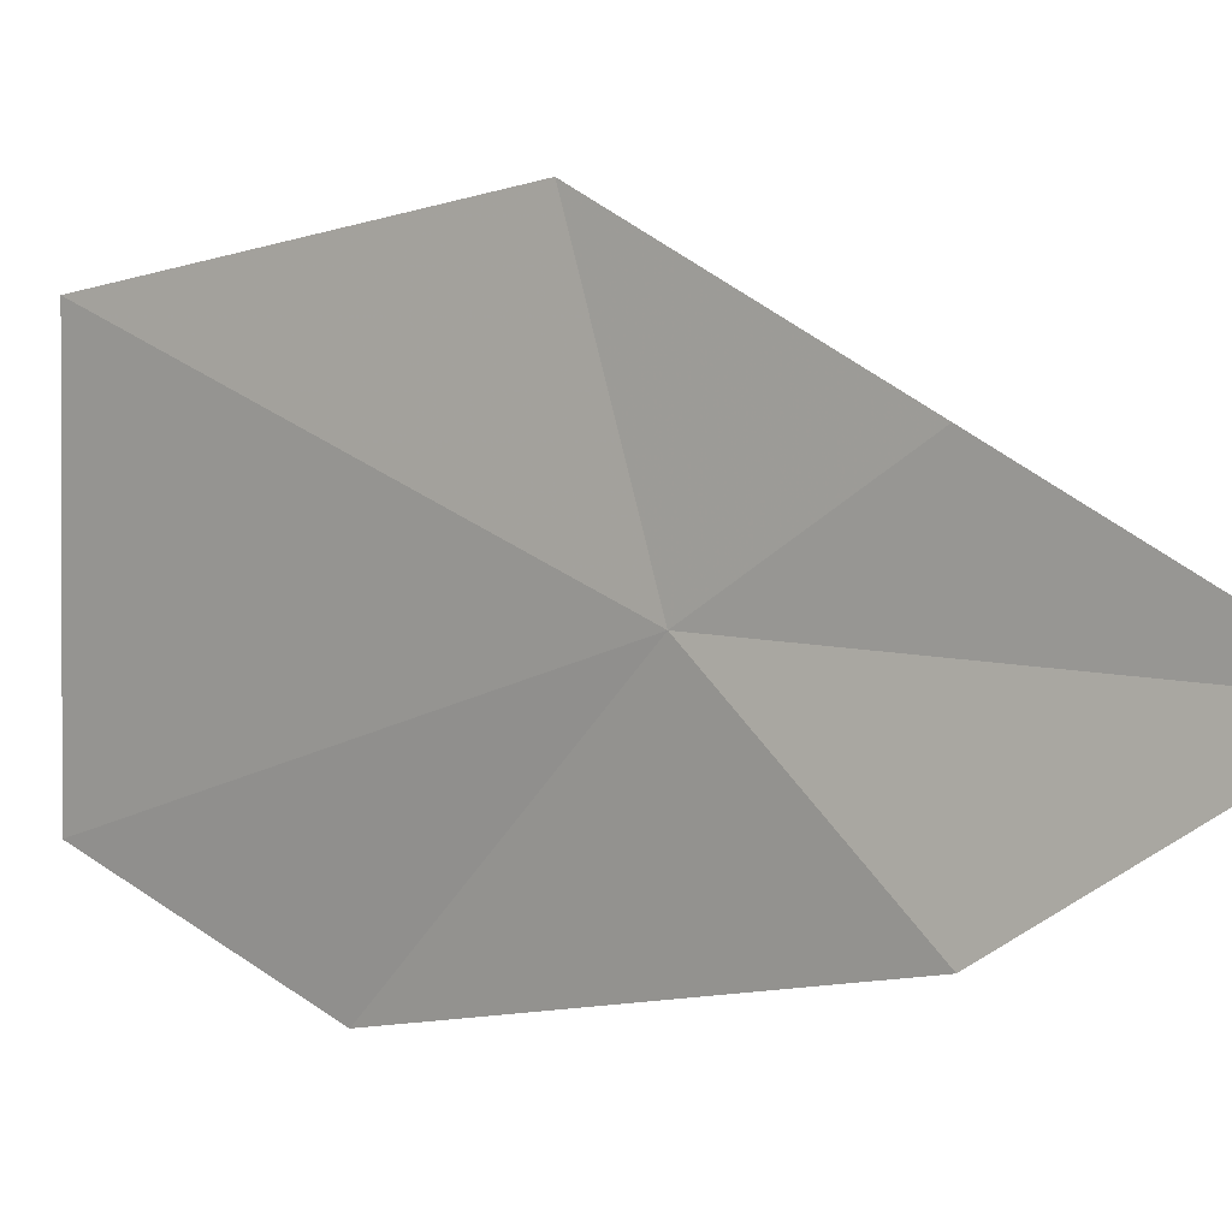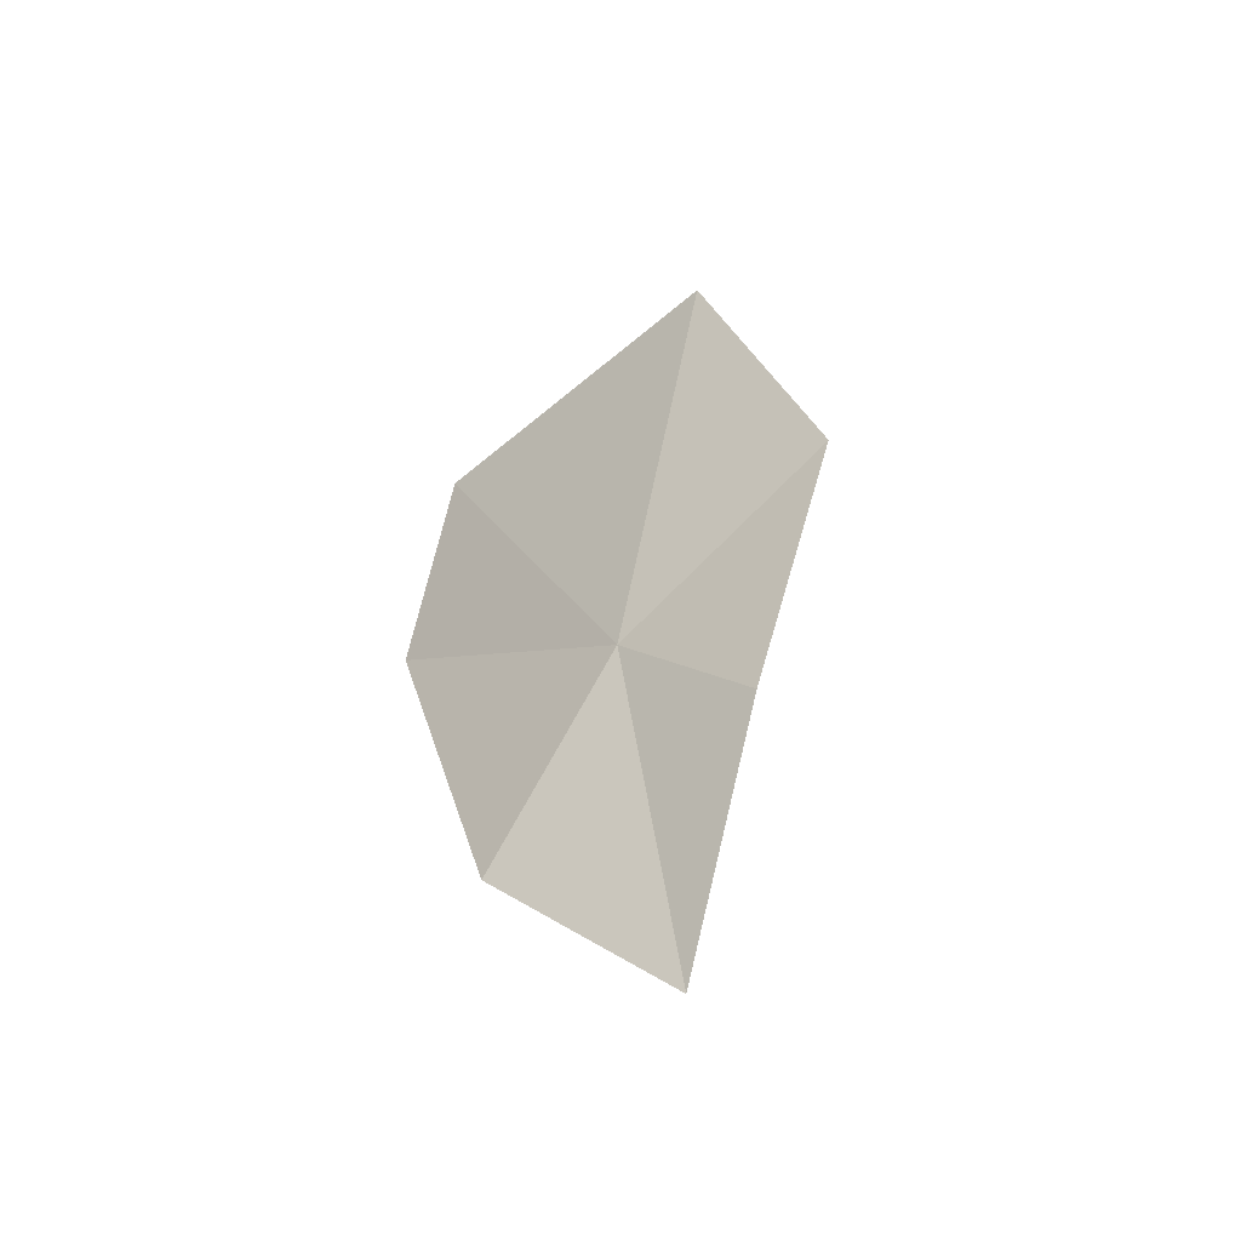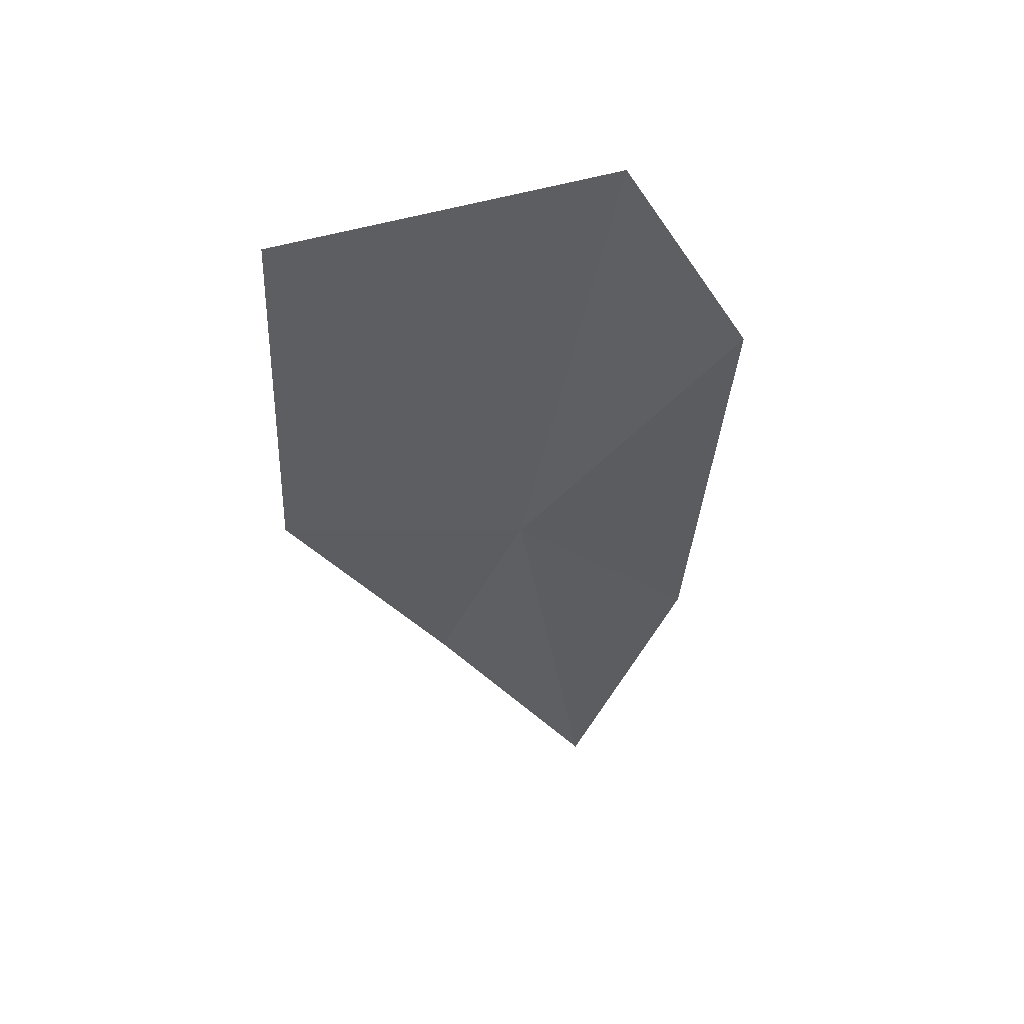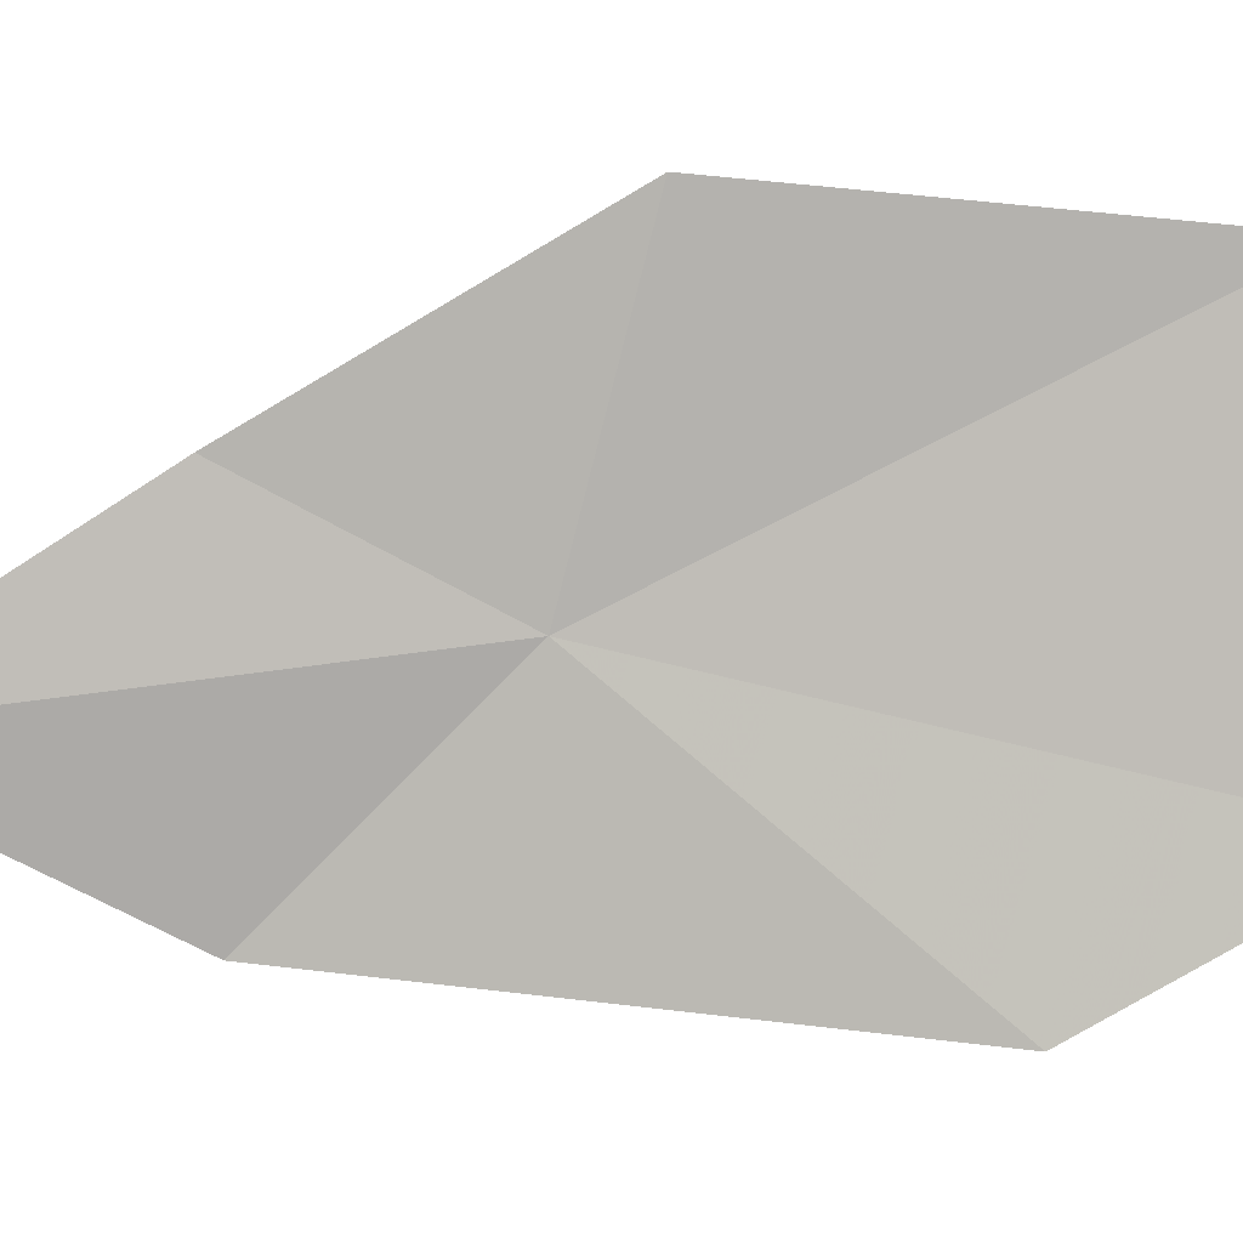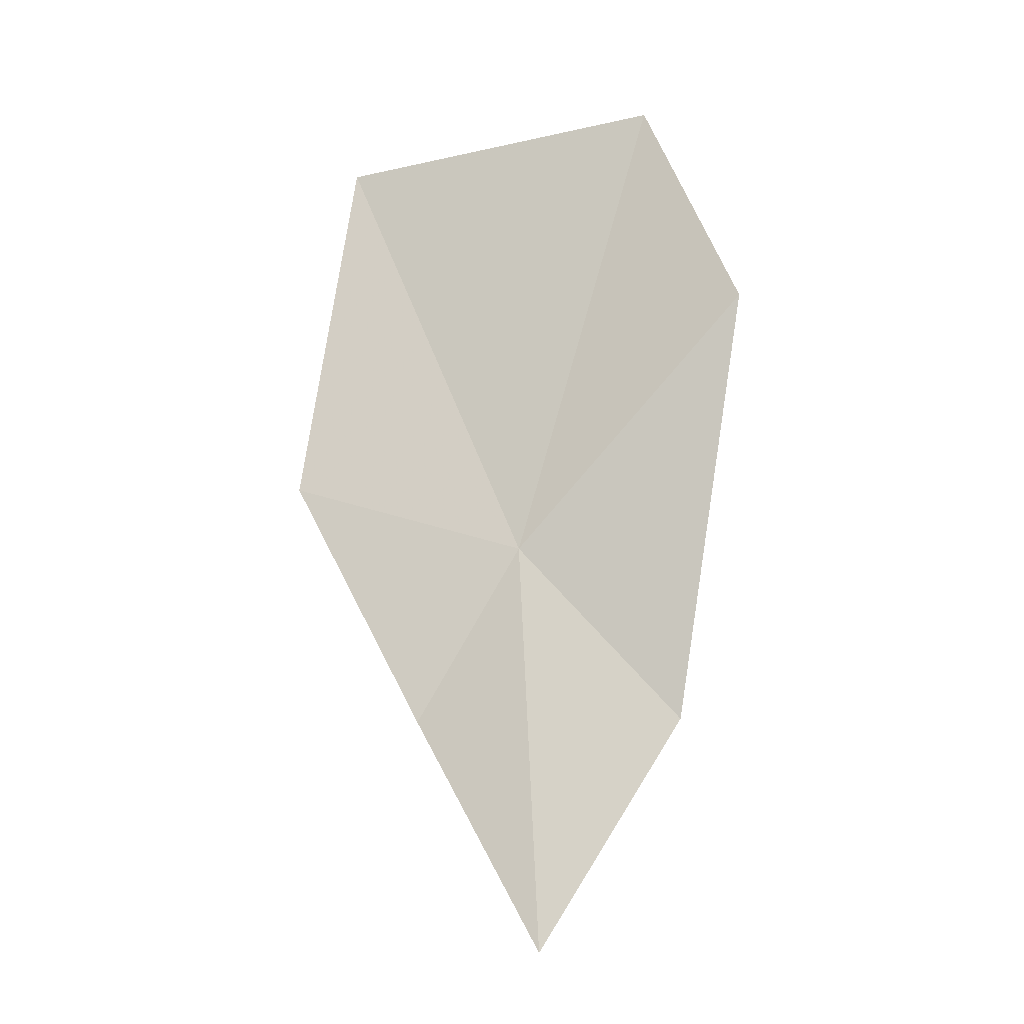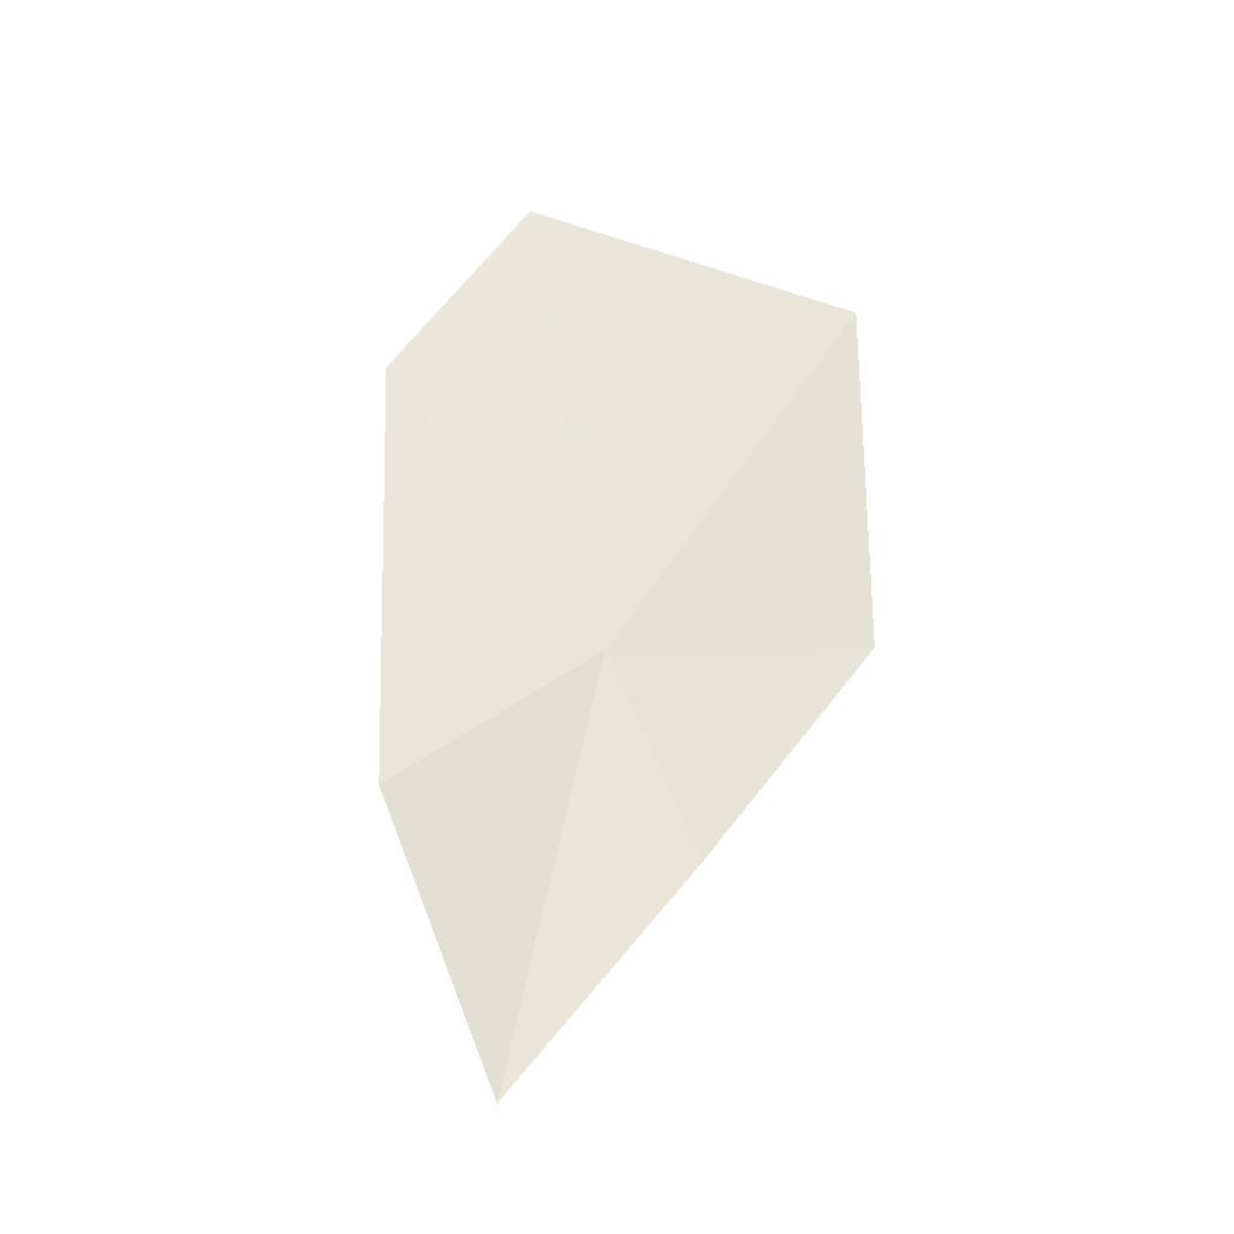
<metadata>
{"format":"obj","ext":"obj","renderer":"f3d","projection":"perspective","resolution":1024,"background":"white","views":[{"elev":-1.2,"azim":-34.7,"up":"+Z"},{"elev":-73.2,"azim":-55.3,"up":"+Y"},{"elev":66.9,"azim":76.7,"up":"+Y"},{"elev":13.5,"azim":101.3,"up":"+Z"},{"elev":4.4,"azim":97.2,"up":"+Y"},{"elev":-49.0,"azim":-109.3,"up":"+Y"}]}
</metadata>
<code>
v -7.885 -3.757 1.973
v -7.72 -4.211 1.929
v -7.832 -3.966 2.091
v -7.924 -3.69 2.258
v -8.029 -3.214 1.83
v -8.066 -3.284 2.211
v -7.928 -3.446 1.707
v -7.817 -3.951 1.771
f 1 3 2
f 1 4 3
f 1 5 6
f 1 6 4
f 1 7 5
f 1 2 8
f 1 8 7

</code>
